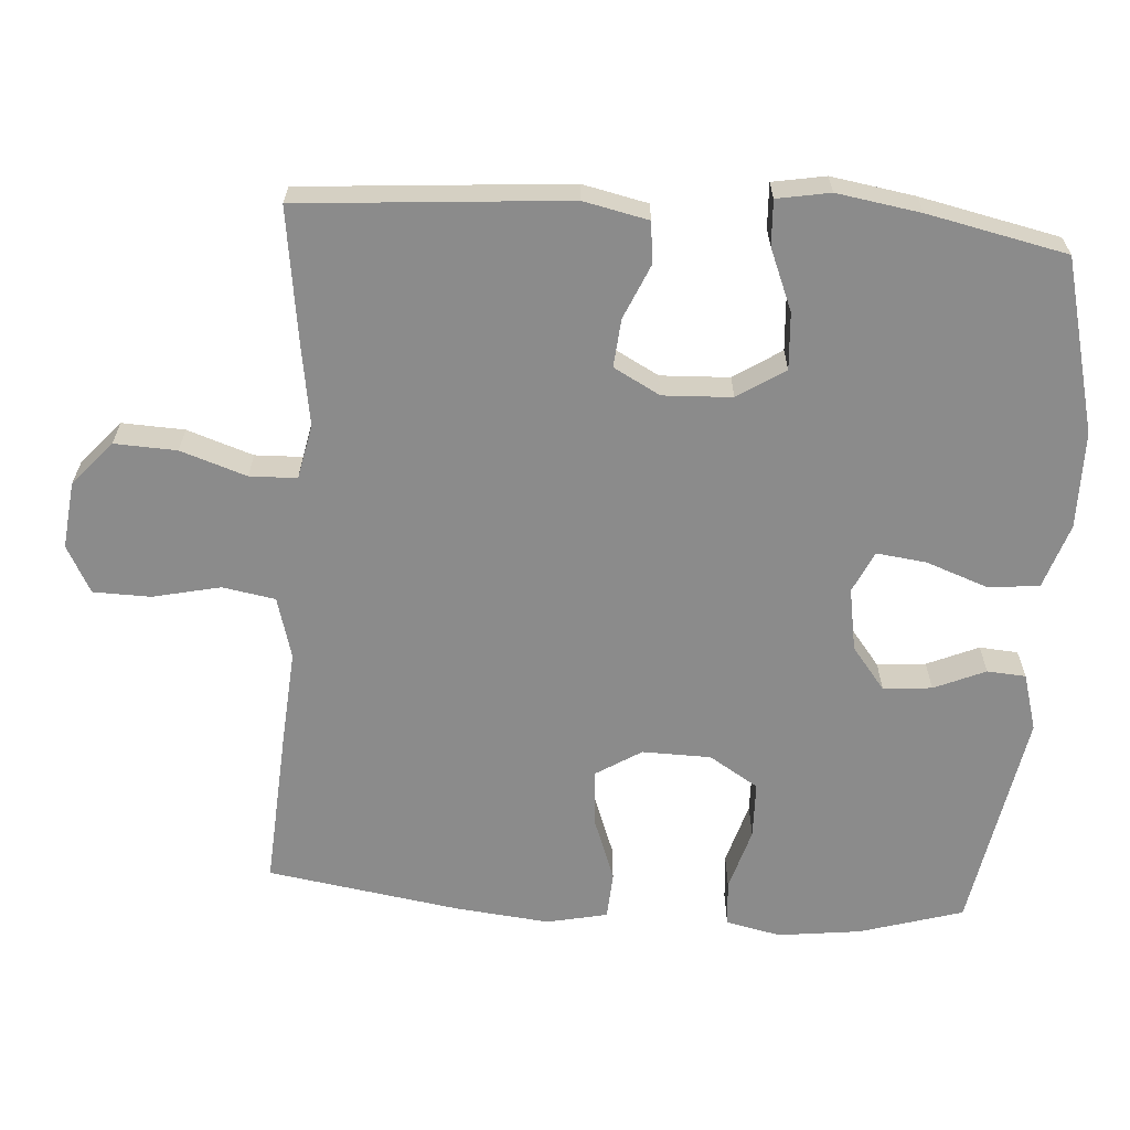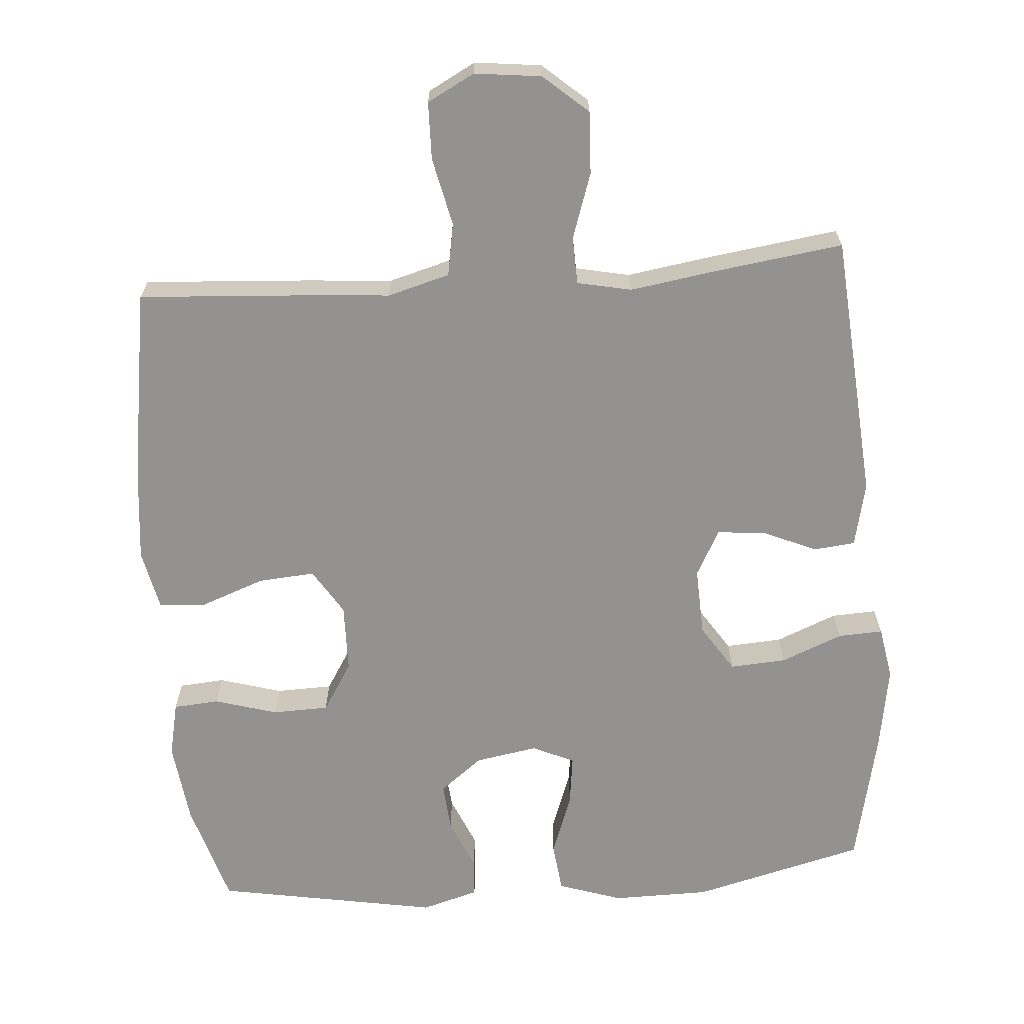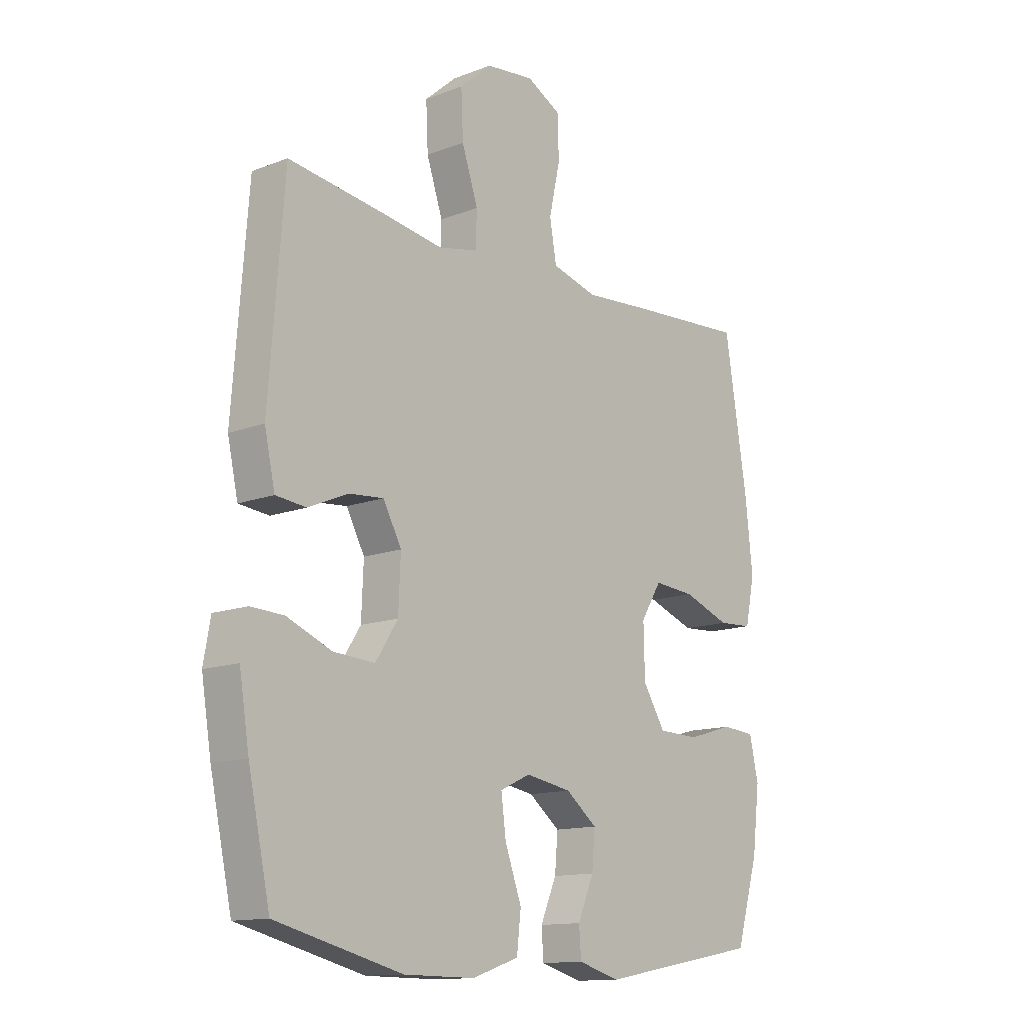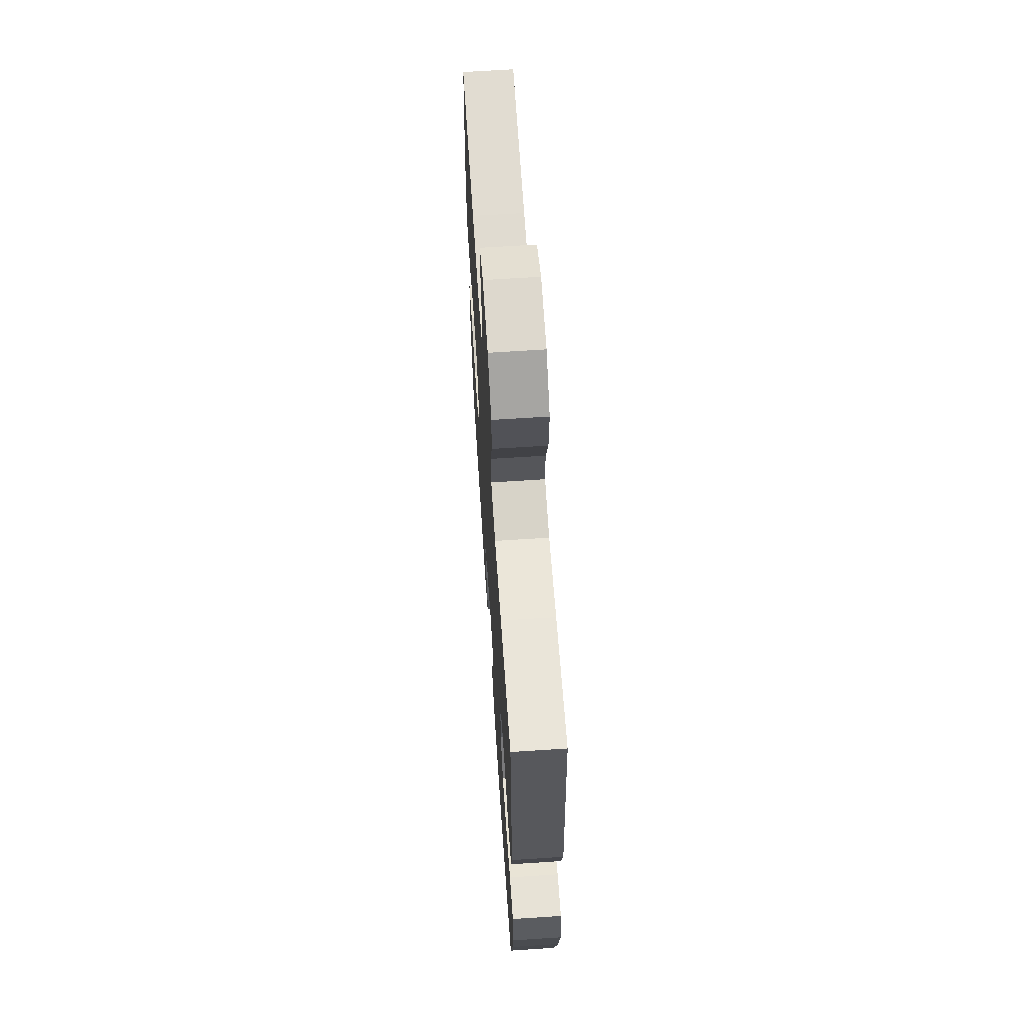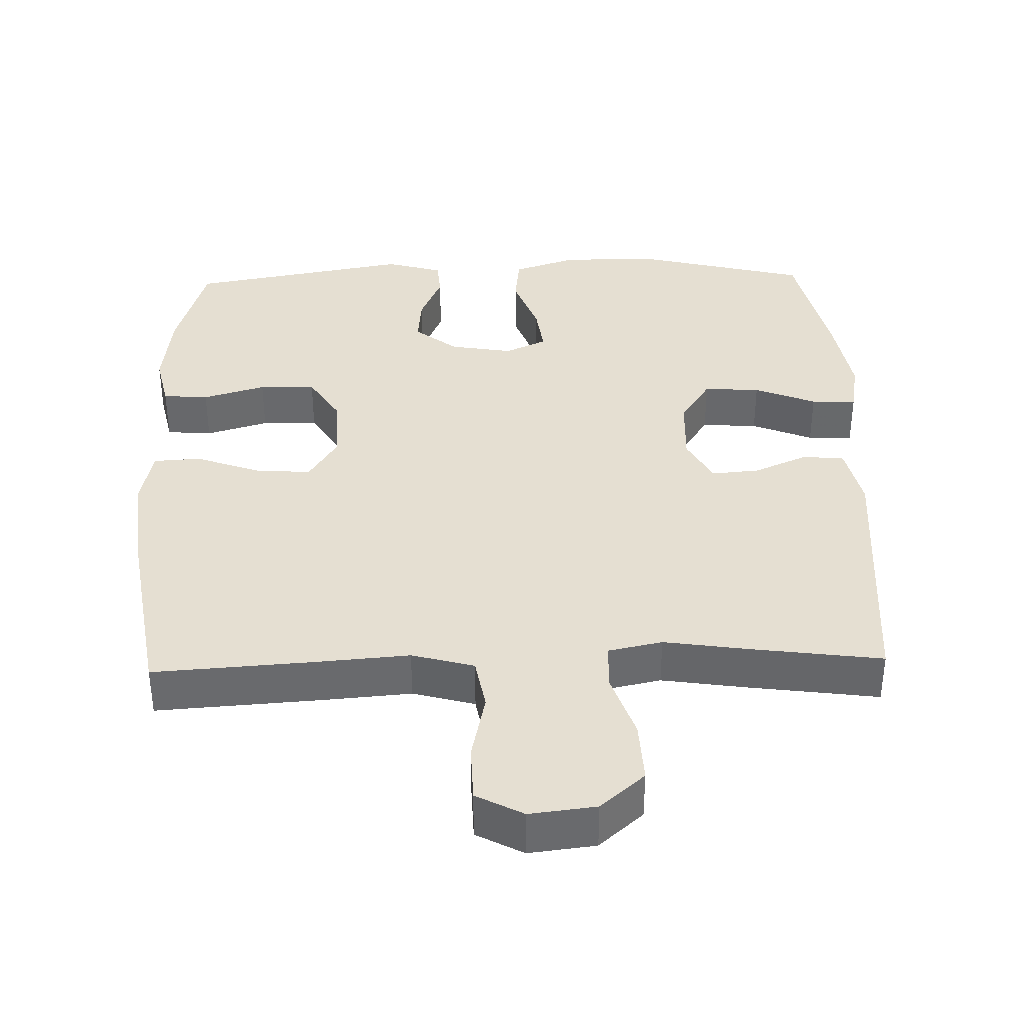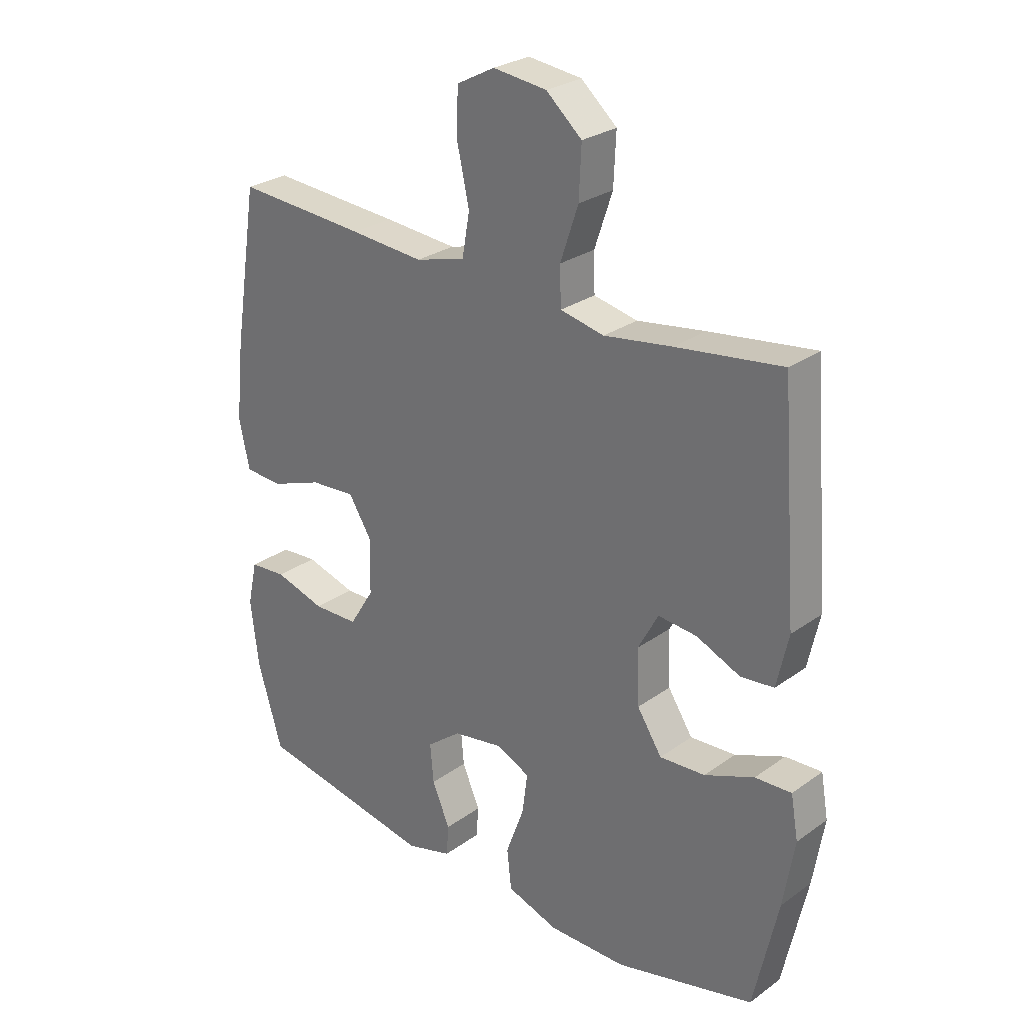
<metadata>
{"format":"obj","ext":"obj","renderer":"f3d","projection":"perspective","resolution":1024,"background":"white","views":[{"elev":-63.9,"azim":86.1,"up":"+Y"},{"elev":-66.5,"azim":4.4,"up":"+Y"},{"elev":-13.4,"azim":130.8,"up":"+Z"},{"elev":65.5,"azim":86.2,"up":"+Z"},{"elev":37.3,"azim":-1.6,"up":"+Y"},{"elev":27.3,"azim":42.4,"up":"+Z"}]}
</metadata>
<code>
v -0.5 0.07 -0.5
v -0.543 0.07 -0.355
v -0.557 0.07 -0.239
v -0.54 0.07 -0.162
v -0.476 0.07 -0.157
v -0.388 0.07 -0.183
v -0.309 0.07 -0.181
v -0.266 0.07 -0.112
v -0.264 0.07 -0.016
v -0.304 0.07 0.048
v -0.383 0.07 0.042
v -0.473 0.07 0.009
v -0.539 0.07 0.013
v -0.557 0.07 0.098
v -0.543 0.07 0.23
v -0.5 0.07 0.5
v -0.274 0.07 0.485
v -0.146 0.07 0.475
v -0.059 0.07 0.499
v -0.046 0.07 0.573
v -0.067 0.07 0.668
v -0.065 0.07 0.748
v 0.001 0.07 0.783
v 0.094 0.07 0.772
v 0.156 0.07 0.718
v 0.152 0.07 0.631
v 0.121 0.07 0.539
v 0.123 0.07 0.473
v 0.199 0.07 0.457
v 0.317 0.07 0.475
v 0.5 0.07 0.5
v 0.529 0.07 0.127
v 0.509 0.07 0.036
v 0.451 0.07 0.03
v 0.375 0.07 0.063
v 0.308 0.07 0.069
v 0.273 0.07 0.004
v 0.277 0.07 -0.092
v 0.32 0.07 -0.158
v 0.399 0.07 -0.153
v 0.485 0.07 -0.118
v 0.548 0.07 -0.115
v 0.561 0.07 -0.189
v 0.542 0.07 -0.306
v 0.5 0.07 -0.5
v 0.258 0.07 -0.561
v 0.122 0.07 -0.562
v 0.032 0.07 -0.532
v 0.024 0.07 -0.462
v 0.056 0.07 -0.374
v 0.065 0.07 -0.304
v 0.007 0.07 -0.277
v -0.081 0.07 -0.292
v -0.141 0.07 -0.339
v -0.135 0.07 -0.407
v -0.104 0.07 -0.479
v -0.108 0.07 -0.533
v -0.188 0.07 -0.556
v -0.5 0 -0.5
v -0.543 0 -0.355
v -0.557 0 -0.239
v -0.54 0 -0.162
v -0.476 0 -0.157
v -0.388 0 -0.183
v -0.309 0 -0.181
v -0.266 0 -0.112
v -0.264 0 -0.016
v -0.304 0 0.048
v -0.383 0 0.042
v -0.473 0 0.009
v -0.539 0 0.013
v -0.557 0 0.098
v -0.543 0 0.23
v -0.5 0 0.5
v -0.274 0 0.485
v -0.146 0 0.475
v -0.059 0 0.499
v -0.046 0 0.573
v -0.067 0 0.668
v -0.065 0 0.748
v 0.001 0 0.783
v 0.094 0 0.772
v 0.156 0 0.718
v 0.152 0 0.631
v 0.121 0 0.539
v 0.123 0 0.473
v 0.199 0 0.457
v 0.317 0 0.475
v 0.5 0 0.5
v 0.529 0 0.127
v 0.509 0 0.036
v 0.451 0 0.03
v 0.375 0 0.063
v 0.308 0 0.069
v 0.273 0 0.004
v 0.277 0 -0.092
v 0.32 0 -0.158
v 0.399 0 -0.153
v 0.485 0 -0.118
v 0.548 0 -0.115
v 0.561 0 -0.189
v 0.542 0 -0.306
v 0.5 0 -0.5
v 0.258 0 -0.561
v 0.122 0 -0.562
v 0.032 0 -0.532
v 0.024 0 -0.462
v 0.056 0 -0.374
v 0.065 0 -0.304
v 0.007 0 -0.277
v -0.081 0 -0.292
v -0.141 0 -0.339
v -0.135 0 -0.407
v -0.104 0 -0.479
v -0.108 0 -0.533
v -0.188 0 -0.556
f 4 5 6
f 3 4 6
f 2 3 6
f 1 2 6
f 58 1 6
f 57 58 6
f 56 57 6
f 55 56 6
f 54 55 6 7
f 53 54 7 8
f 52 53 8 9
f 51 52 9 10
f 48 49 50
f 47 48 50
f 46 47 50
f 45 46 50
f 44 45 50
f 43 44 50
f 42 43 50
f 41 42 50
f 40 41 50
f 39 40 50 51
f 38 39 51 10
f 33 34 35
f 32 33 35
f 31 32 35
f 30 31 35
f 29 30 35
f 28 29 35 36
f 25 26 27
f 24 25 27
f 23 24 27
f 22 23 27
f 21 22 27
f 20 21 27
f 19 20 27 28
f 28 36 37
f 19 28 37
f 18 19 37
f 16 17 18
f 15 16 18
f 14 15 18
f 13 14 18
f 12 13 18
f 11 12 18
f 18 37 38 10
f 10 11 18
f 64 63 62
f 64 62 61
f 64 61 60
f 64 60 59
f 64 59 116
f 64 116 115
f 64 115 114
f 64 114 113
f 65 64 113 112
f 66 65 112 111
f 67 66 111 110
f 68 67 110 109
f 108 107 106
f 108 106 105
f 108 105 104
f 108 104 103
f 108 103 102
f 108 102 101
f 108 101 100
f 108 100 99
f 108 99 98
f 109 108 98 97
f 68 109 97 96
f 93 92 91
f 93 91 90
f 93 90 89
f 93 89 88
f 93 88 87
f 94 93 87 86
f 85 84 83
f 85 83 82
f 85 82 81
f 85 81 80
f 85 80 79
f 85 79 78
f 86 85 78 77
f 95 94 86
f 95 86 77
f 95 77 76
f 76 75 74
f 76 74 73
f 76 73 72
f 76 72 71
f 76 71 70
f 76 70 69
f 68 96 95 76
f 76 69 68
f 1 59 60 2
f 2 60 61 3
f 3 61 62 4
f 4 62 63 5
f 5 63 64 6
f 6 64 65 7
f 7 65 66 8
f 8 66 67 9
f 9 67 68 10
f 10 68 69 11
f 11 69 70 12
f 12 70 71 13
f 13 71 72 14
f 14 72 73 15
f 15 73 74 16
f 16 74 75 17
f 17 75 76 18
f 18 76 77 19
f 19 77 78 20
f 20 78 79 21
f 21 79 80 22
f 22 80 81 23
f 23 81 82 24
f 24 82 83 25
f 25 83 84 26
f 26 84 85 27
f 27 85 86 28
f 28 86 87 29
f 29 87 88 30
f 30 88 89 31
f 31 89 90 32
f 32 90 91 33
f 33 91 92 34
f 34 92 93 35
f 35 93 94 36
f 36 94 95 37
f 37 95 96 38
f 38 96 97 39
f 39 97 98 40
f 40 98 99 41
f 41 99 100 42
f 42 100 101 43
f 43 101 102 44
f 44 102 103 45
f 45 103 104 46
f 46 104 105 47
f 47 105 106 48
f 48 106 107 49
f 49 107 108 50
f 50 108 109 51
f 51 109 110 52
f 52 110 111 53
f 53 111 112 54
f 54 112 113 55
f 55 113 114 56
f 56 114 115 57
f 57 115 116 58
f 58 116 59 1

</code>
